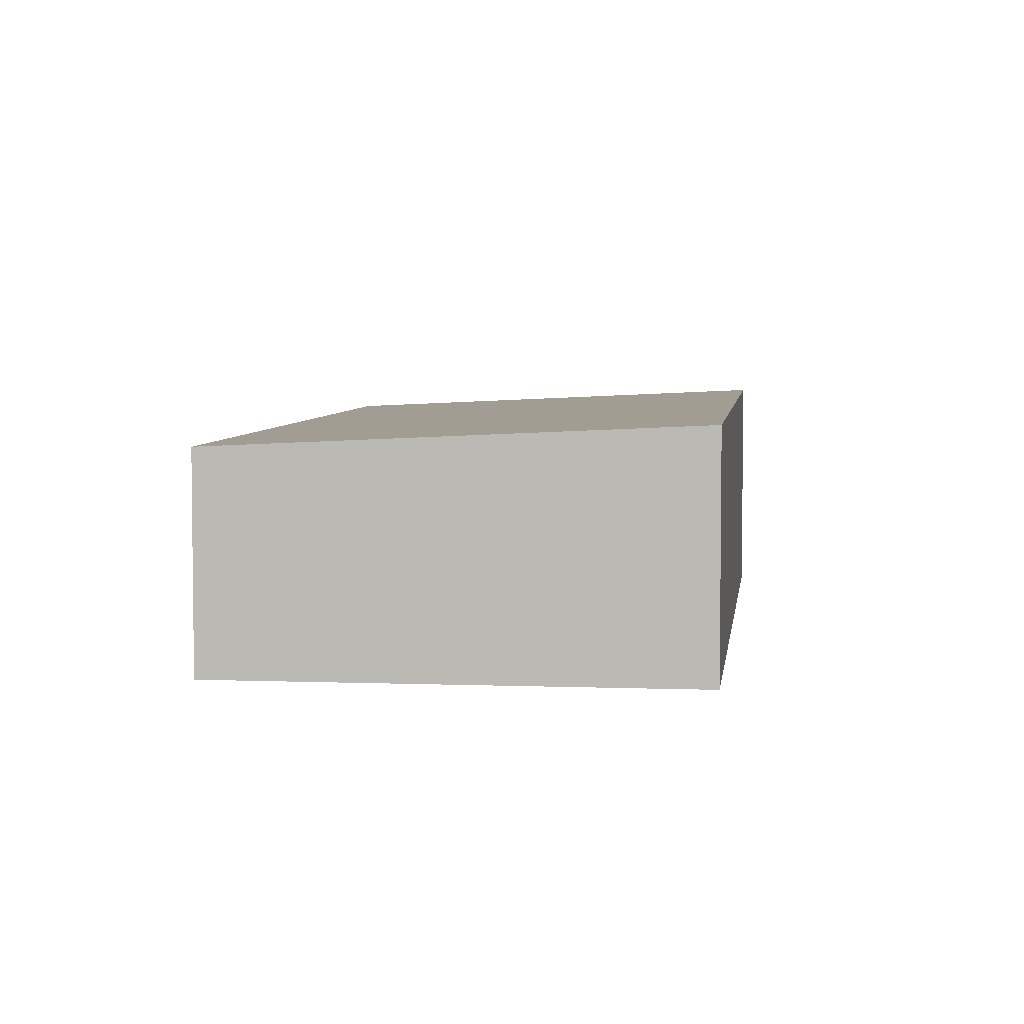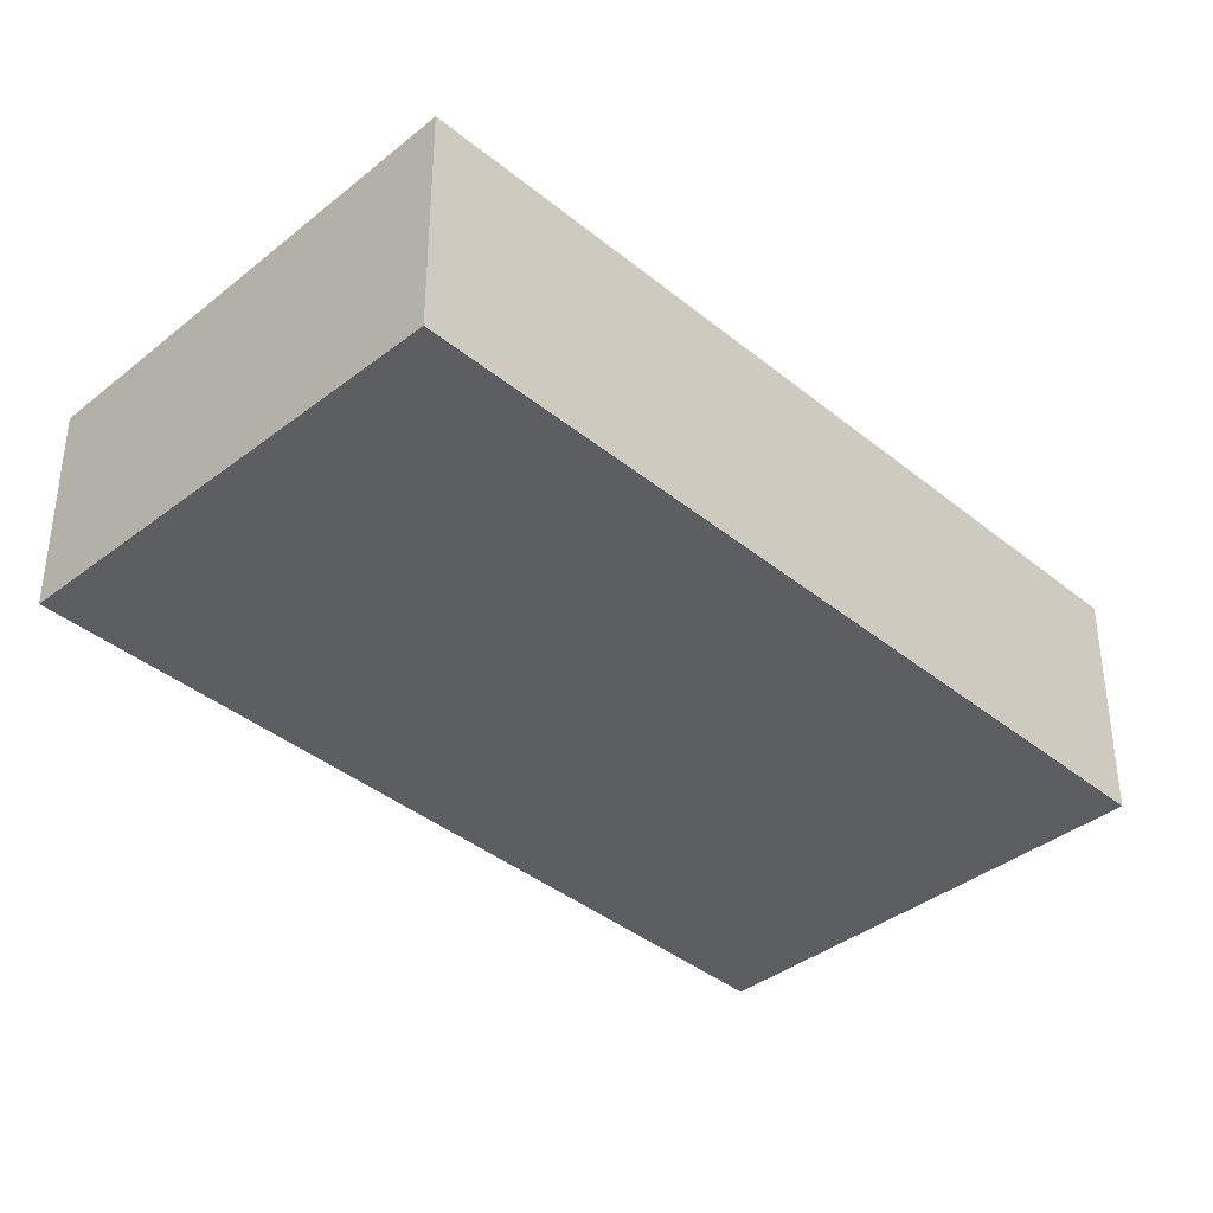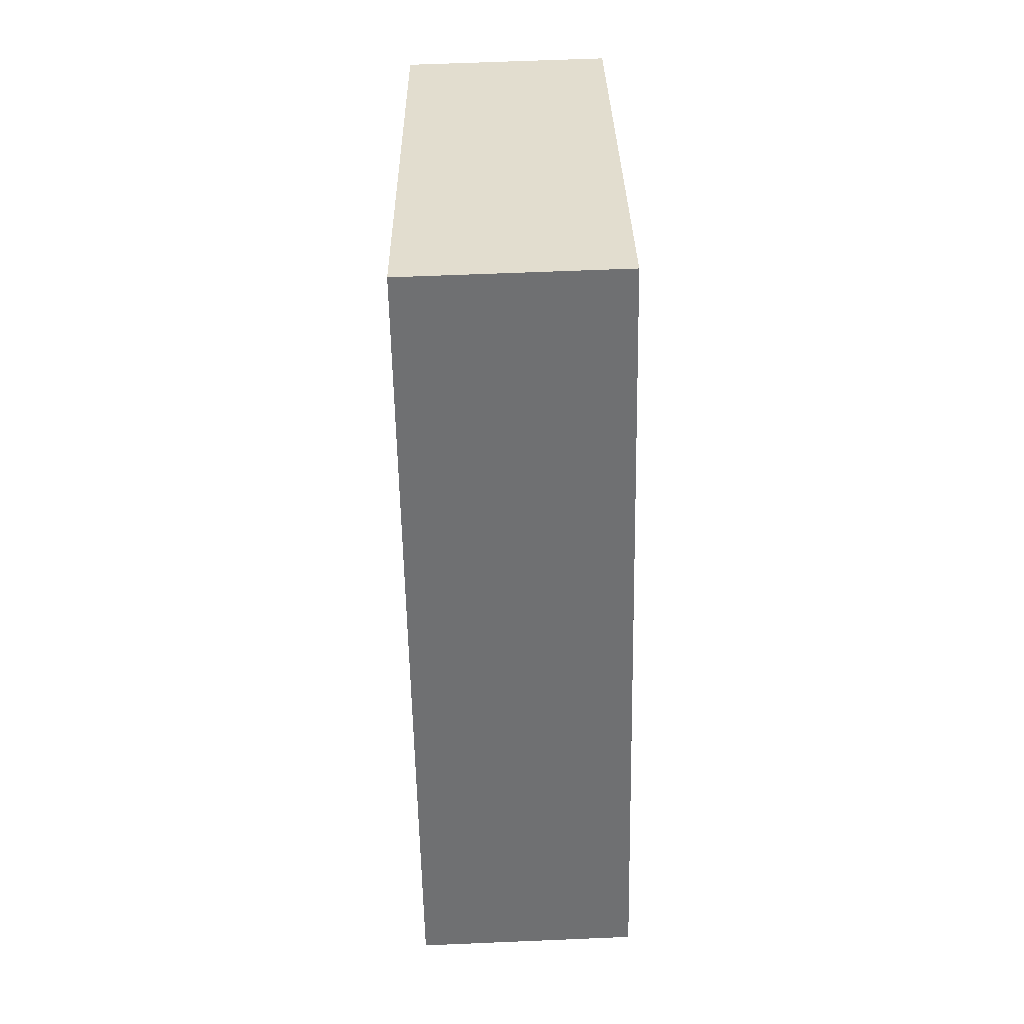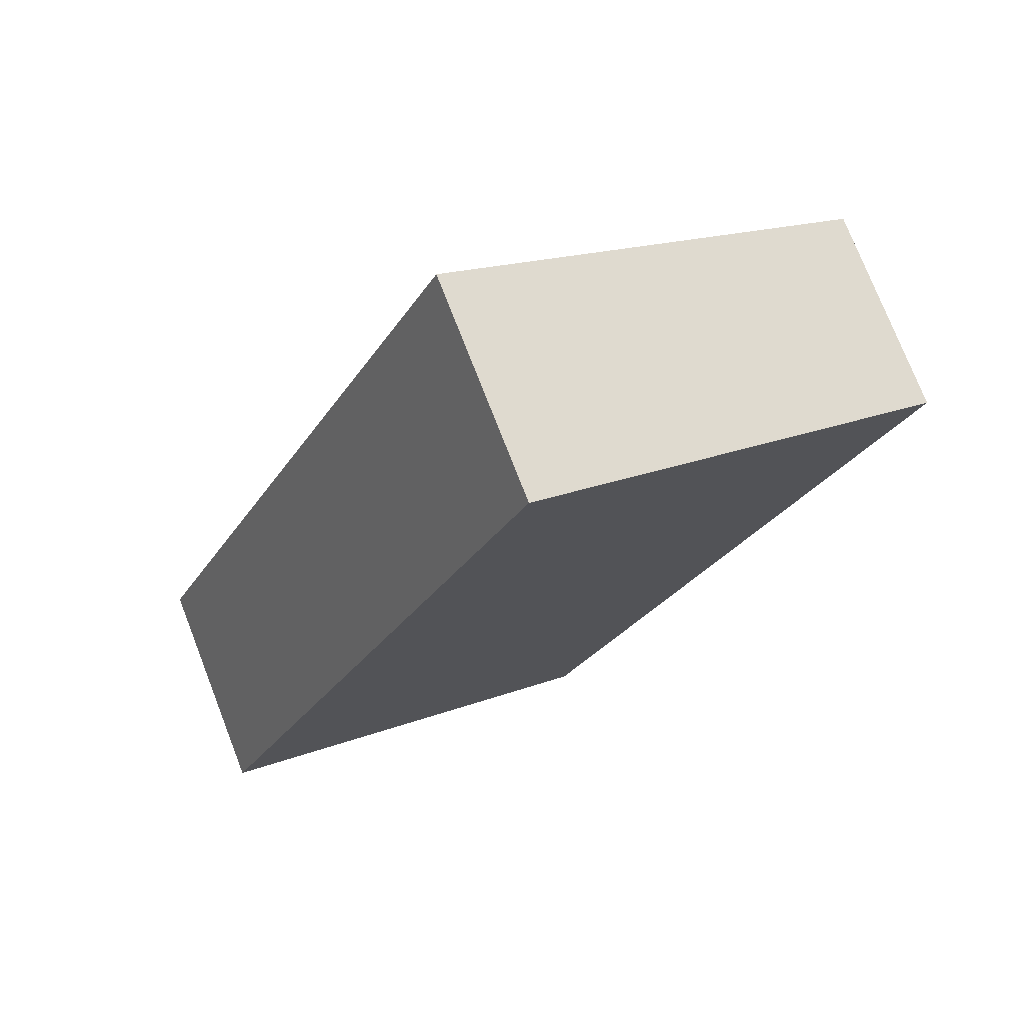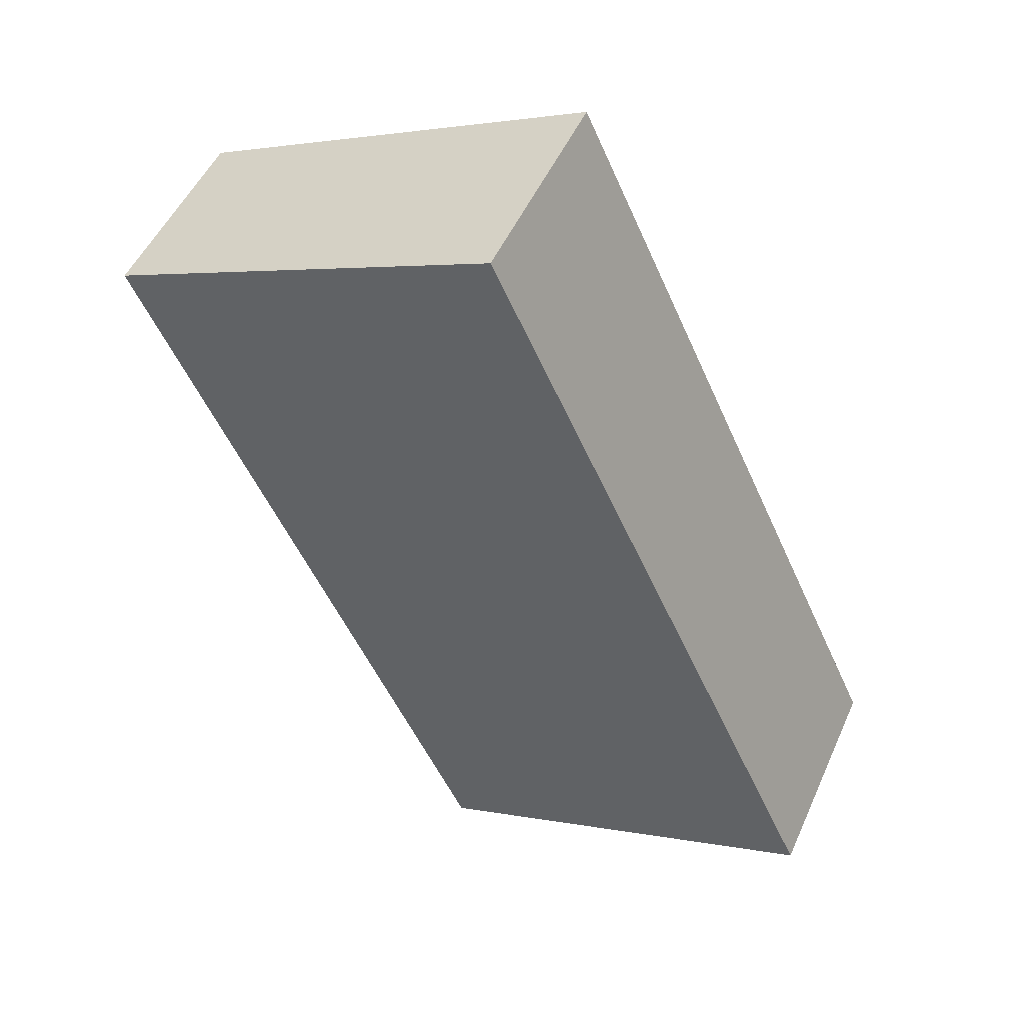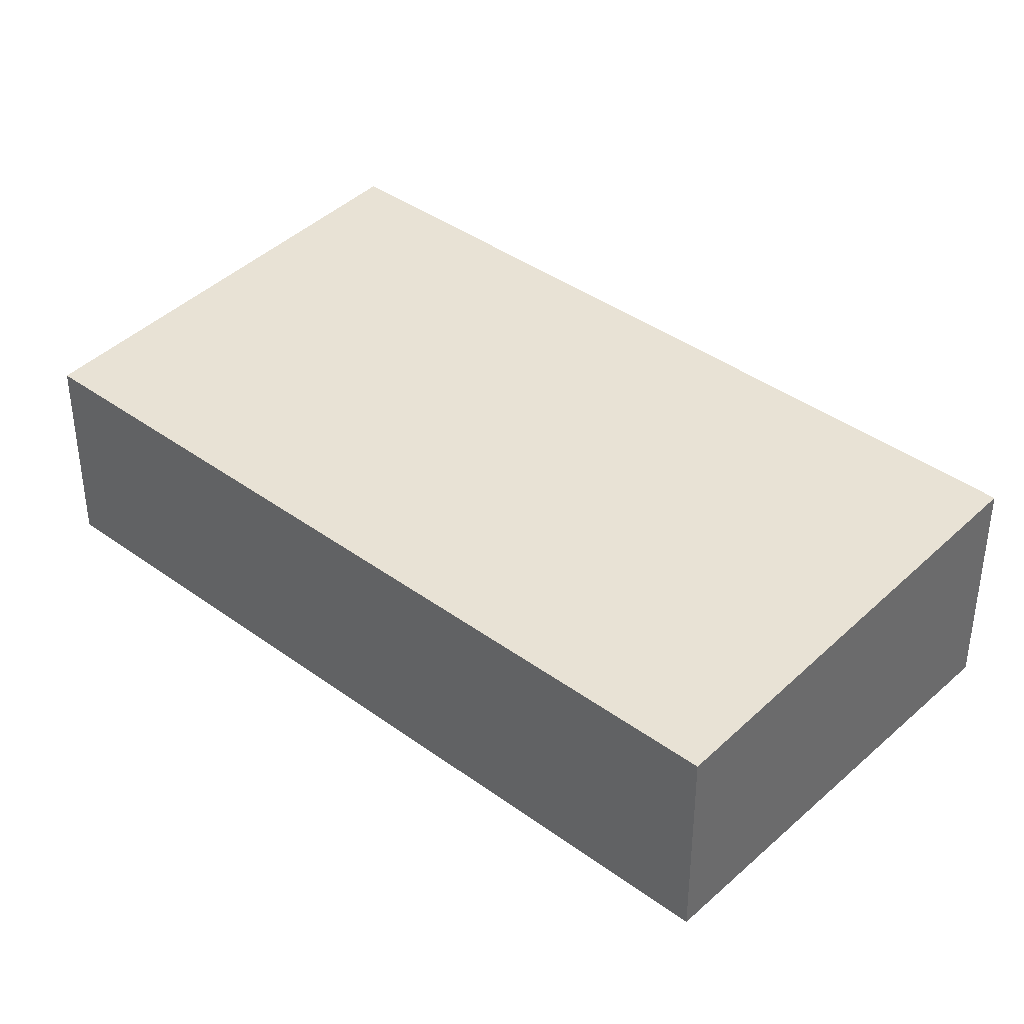
<metadata>
{"format":"obj","ext":"obj","renderer":"f3d","projection":"perspective","resolution":1024,"background":"white","views":[{"elev":5.0,"azim":-148.1,"up":"+Y"},{"elev":-38.8,"azim":-110.7,"up":"+Y"},{"elev":60.3,"azim":-92.5,"up":"+Z"},{"elev":75.6,"azim":-21.3,"up":"+Z"},{"elev":50.0,"azim":-156.5,"up":"+Z"},{"elev":39.7,"azim":157.2,"up":"+Y"}]}
</metadata>
<code>
v  7.477 3.675 -3.492
v  6.46 4.065 13.83
v  13.94 3.675 10.34
v  0 4.065 2.489e-16
v  13.94 -6.331e-16 10.34
v  7.477 2.138e-16 -3.492
v  0 0 0
v  6.46 -8.47e-16 13.83
g defaultobject
f 1 2 3
f 2 1 4
f 5 1 3
f 1 5 6
f 1 7 4
f 7 1 6
f 7 2 4
f 2 7 8
f 8 3 2
f 3 8 5
f 8 6 5
f 6 8 7

</code>
